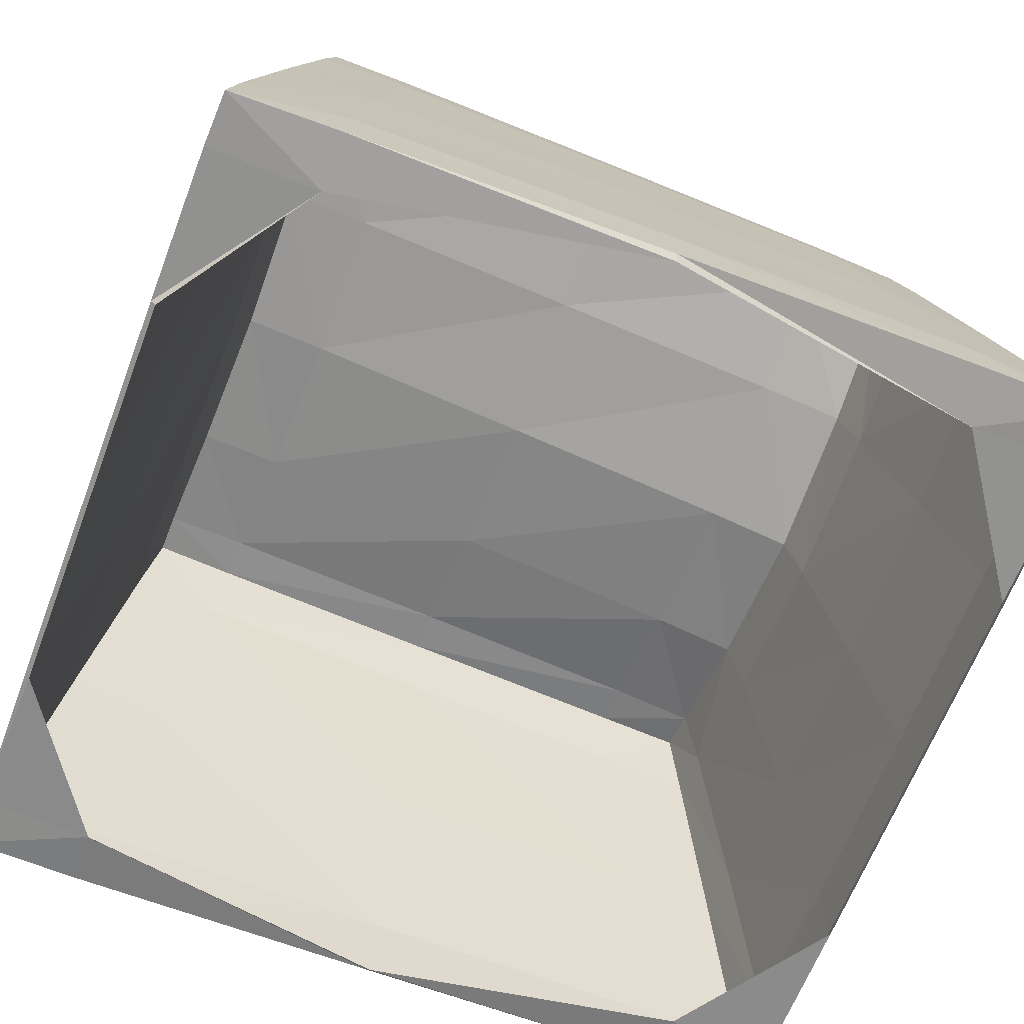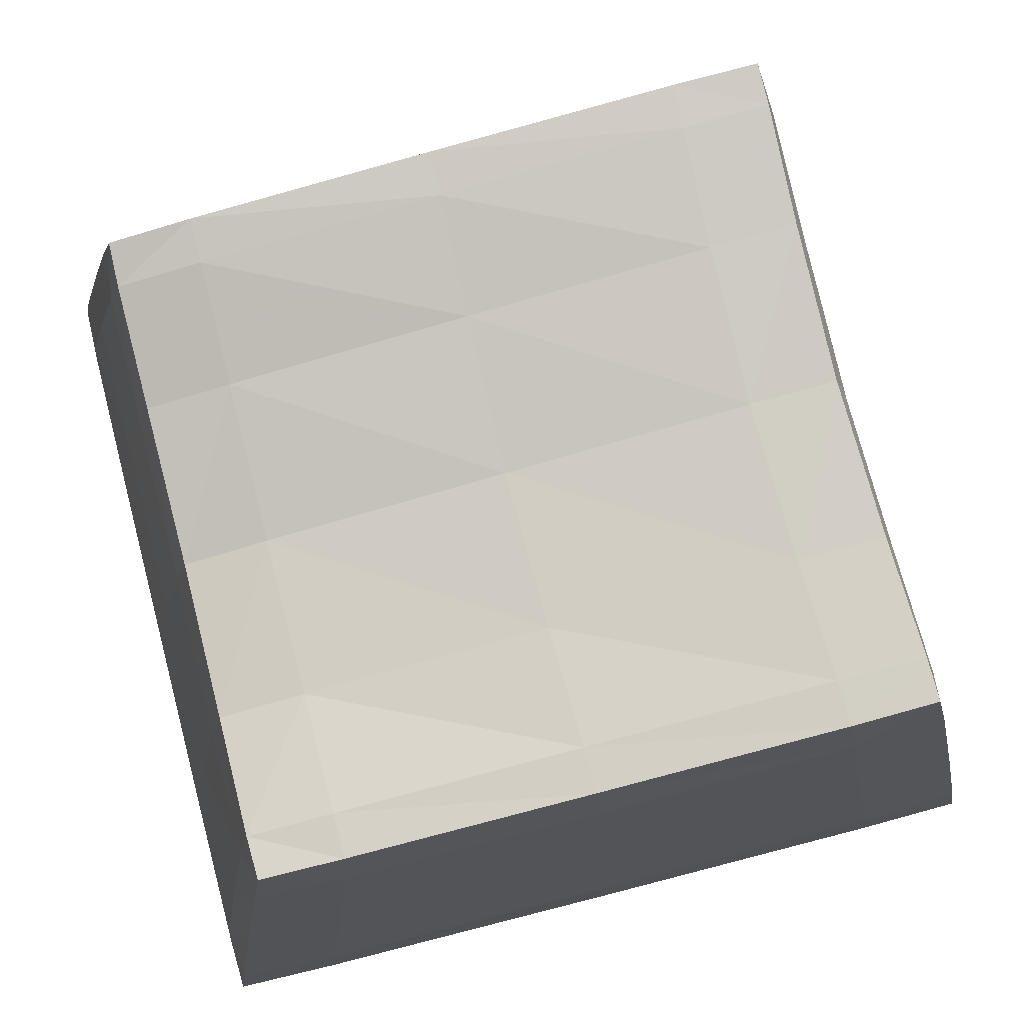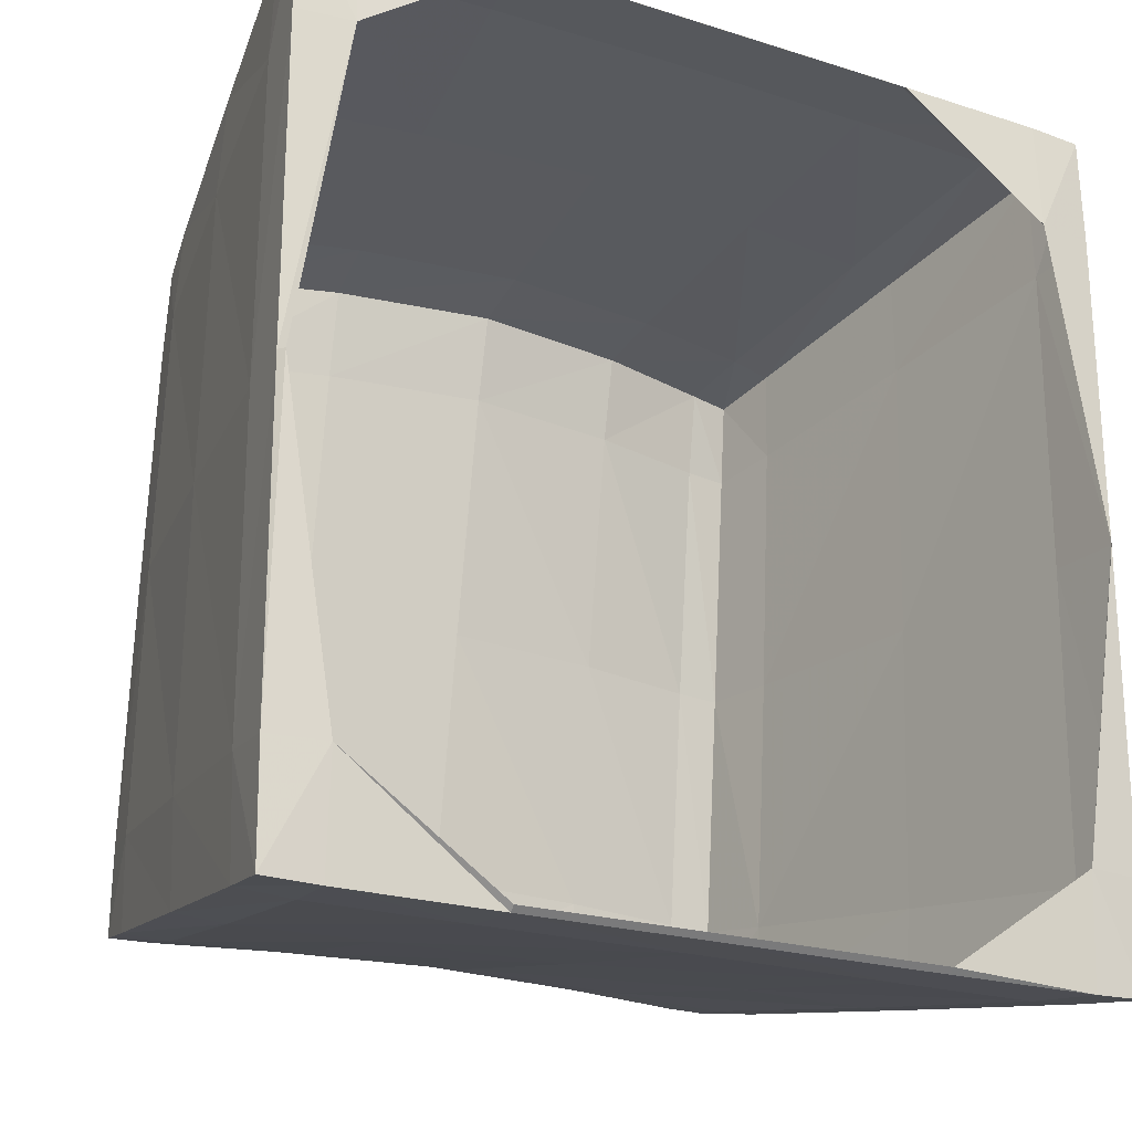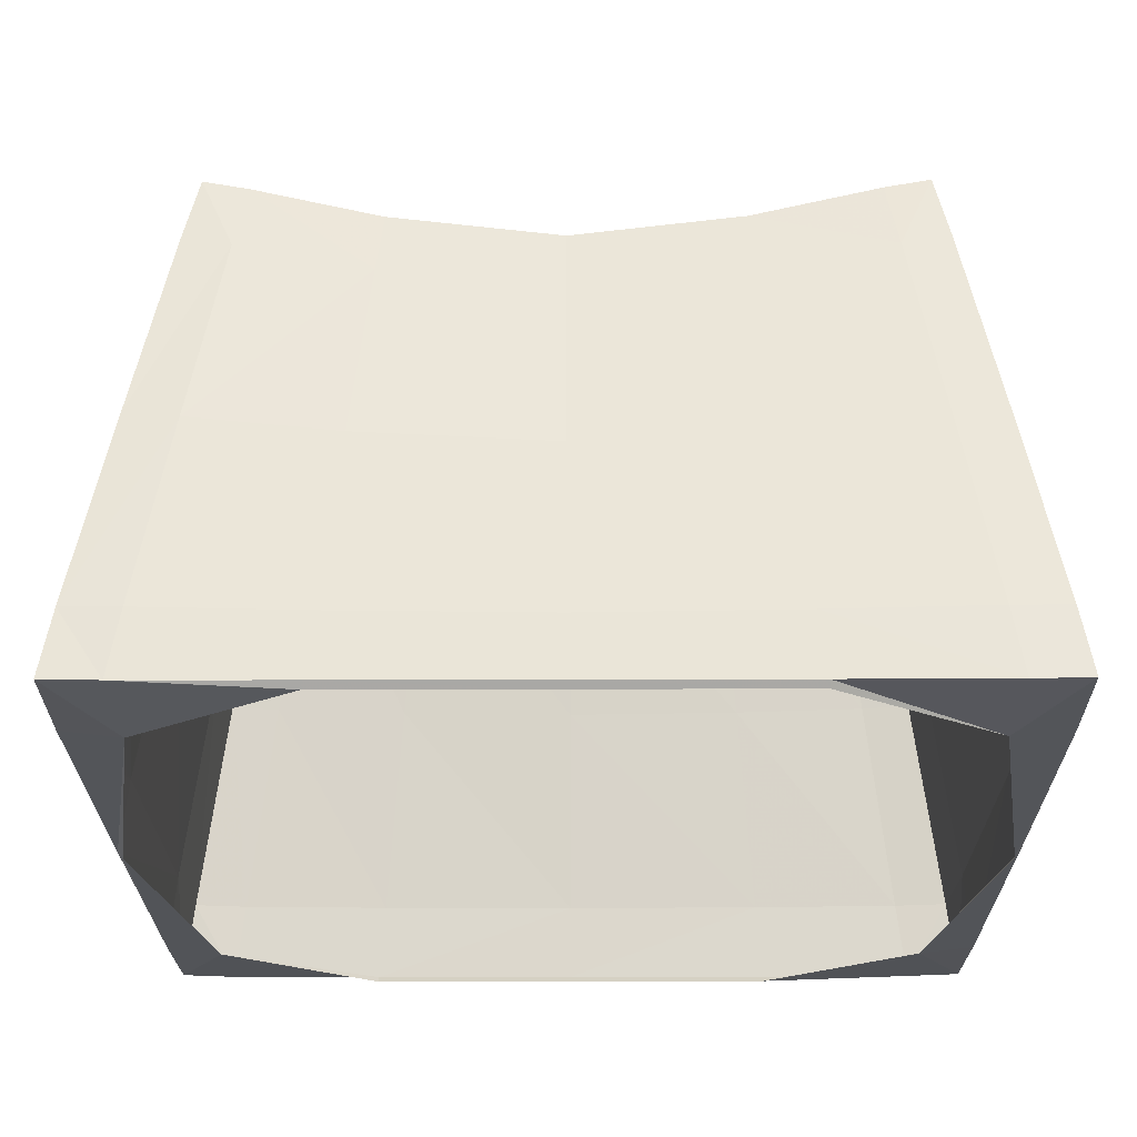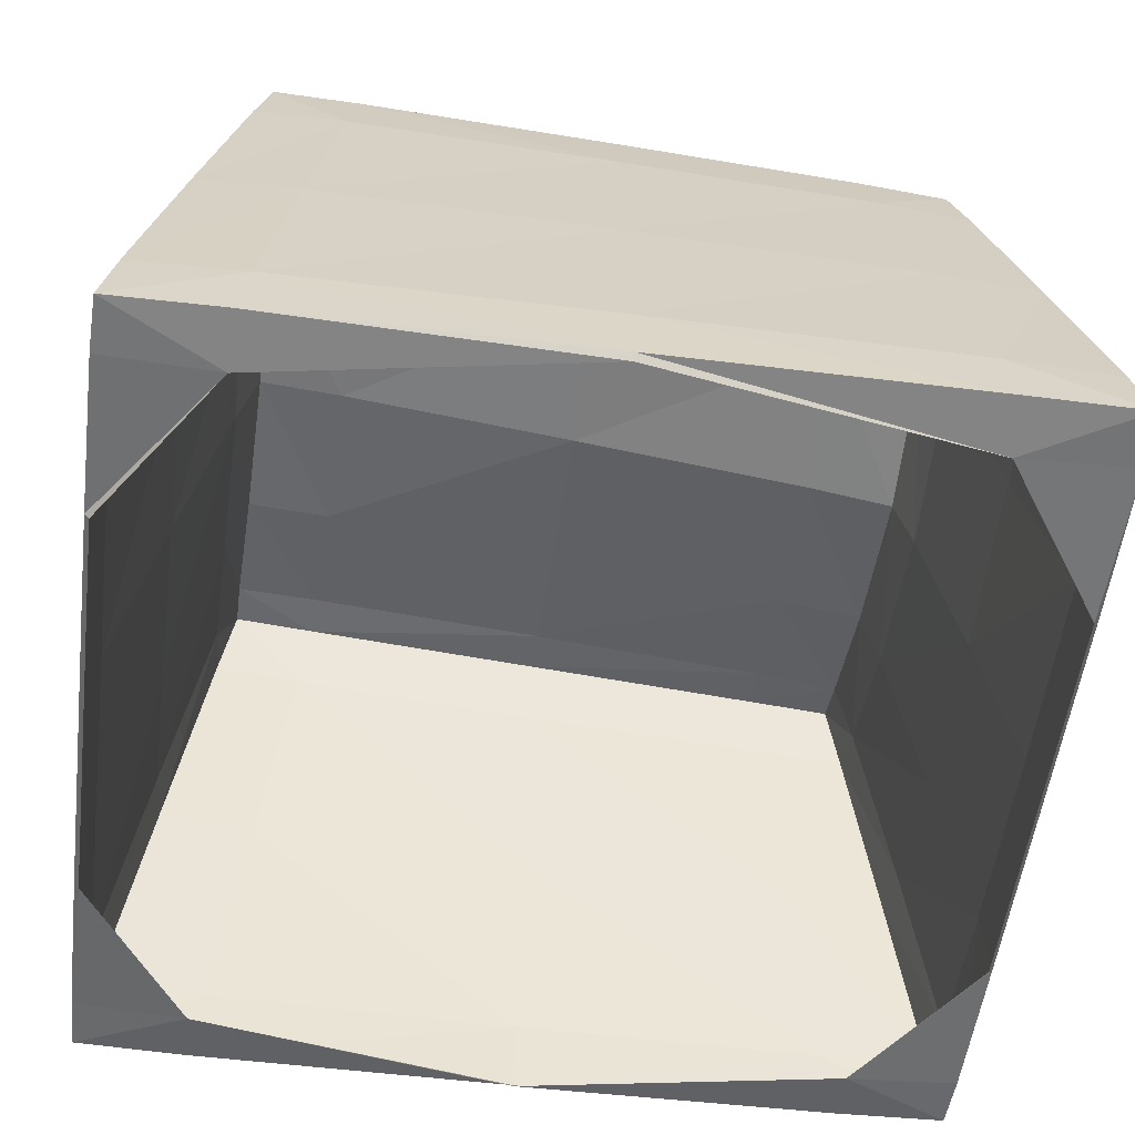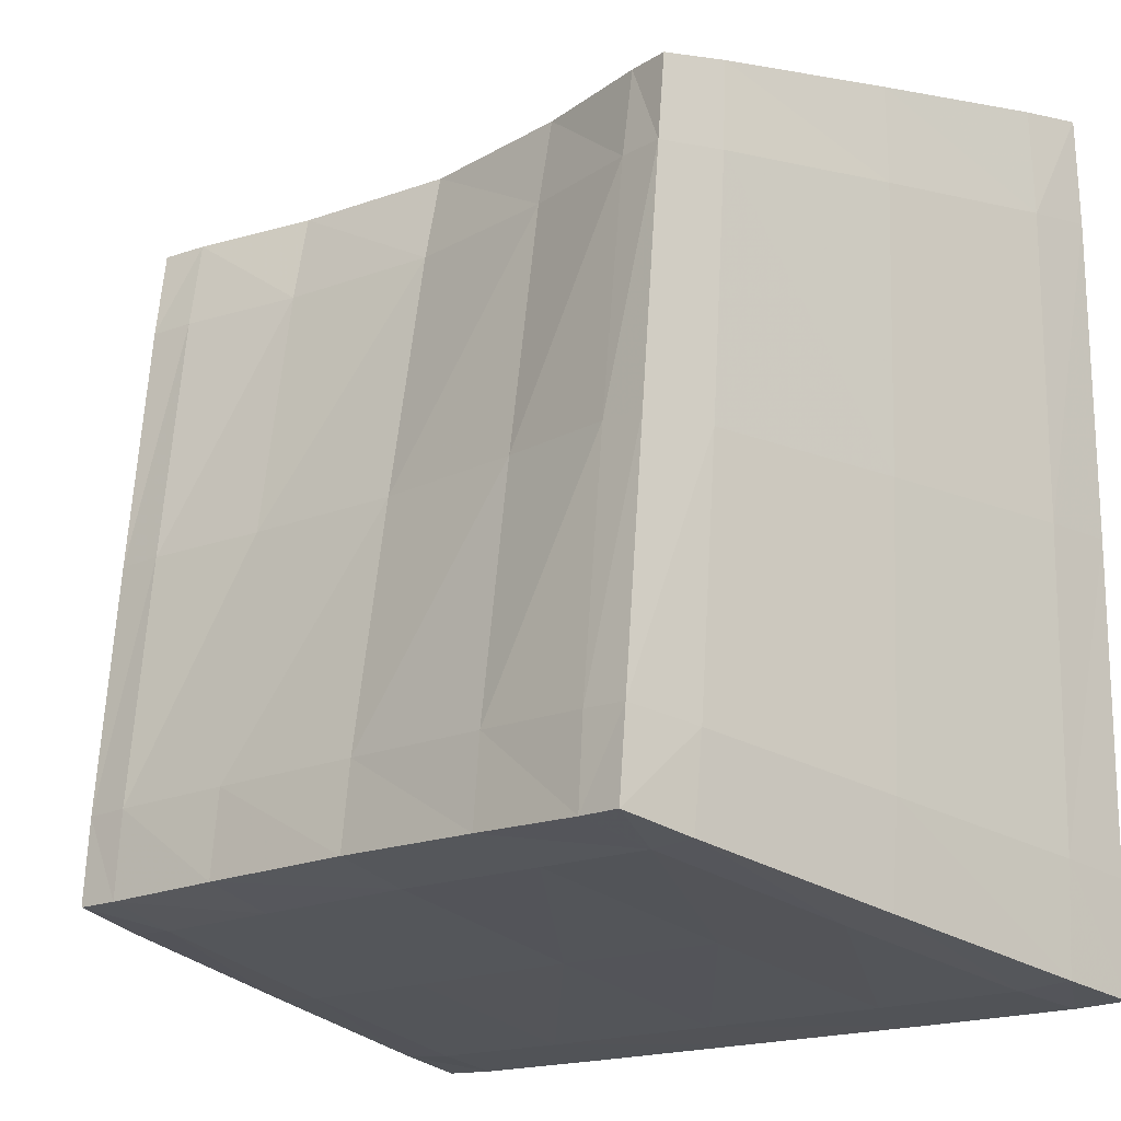
<metadata>
{"format":"obj","ext":"obj","renderer":"f3d","projection":"perspective","resolution":1024,"background":"white","views":[{"elev":-65.0,"azim":-110.9,"up":"+Y"},{"elev":80.0,"azim":75.7,"up":"+Y"},{"elev":-22.2,"azim":-28.7,"up":"+Z"},{"elev":-24.2,"azim":0.3,"up":"+Y"},{"elev":-54.6,"azim":-97.3,"up":"+Y"},{"elev":-17.2,"azim":-138.0,"up":"+Z"}]}
</metadata>
<code>
v  -43.16 43.03 11.71
v  -52.91 44.51 11.45
v  -52.92 42.29 31.25
v  -43.17 40.14 31.41
v  -30.35 41.97 11.88
v  -30.35 38.64 31.52
v  -30.35 45.06 -7.767
v  -43.17 45.68 -7.999
v  -52.92 46.53 -8.351
v  -45.02 19.58 42.57
v  -56.15 20.83 42.38
v  -58.49 5.831 45.05
v  -46.36 5.508 45.17
v  -30.35 18.77 42.62
v  -30.35 5.303 45.18
v  -30.35 32.25 39.8
v  -43.68 33.69 39.72
v  -53.8 35.86 39.5
v  -0.0049 22.65 11.33
v  -0.129 21.68 34.05
v  2.464 6.046 36.15
v  2.568 6.28 11.33
v  -0.131 23.61 -11.38
v  2.459 6.528 -13.48
v  -2.926 40.67 -9.256
v  -2.826 39.01 11.34
v  -2.929 37.3 31.94
v  -15.68 23.45 -19.52
v  -4.553 23.81 -19.59
v  -2.202 6.577 -22.35
v  -14.33 6.476 -22.41
v  -30.35 23.21 -19.4
v  -30.35 6.415 -22.38
v  -30.35 39.98 -16.17
v  -17.03 40.4 -16.39
v  -6.921 41.02 -16.63
v  -60.69 22.65 11.33
v  -60.57 23.61 -11.38
v  -63.16 6.528 -13.48
v  -63.27 6.28 11.33
v  -60.57 21.68 34.05
v  -63.16 6.046 36.15
v  -57.77 37.3 31.94
v  -57.87 39.01 11.34
v  -57.77 40.67 -9.256
v  -17.54 43.03 11.71
v  -17.53 40.14 31.41
v  -7.783 44.51 11.45
v  -7.781 42.29 31.25
v  -7.777 46.53 -8.351
v  -17.52 45.68 -7.999
v  -15.67 19.58 42.57
v  -14.33 5.508 45.17
v  -4.544 20.83 42.38
v  -2.209 5.831 45.05
v  -6.9 35.86 39.5
v  -17.01 33.69 39.72
v  -45.02 23.45 -19.52
v  -46.37 6.476 -22.41
v  -56.14 23.81 -19.59
v  -58.49 6.577 -22.35
v  -53.78 41.02 -16.63
v  -43.67 40.4 -16.39
v  -63.64 0.6555 45.58
v  -63.8 0.5342 36.87
v  -59.29 0 36.87
v  -59.29 0.5308 45.72
v  -62.84 5.981 44.72
v  2.948 0.6555 45.58
v  3.099 0.5342 36.87
v  2.14 5.981 44.72
v  -1.41 0.5308 45.72
v  -1.407 0 36.87
v  -63.65 0.6552 -22.9
v  -63.79 0.5335 -14.2
v  -62.84 6.638 -22.05
v  -59.29 0.5314 -23.05
v  -59.29 0 -14.19
v  2.95 0.6552 -22.9
v  3.095 0.5335 -14.2
v  -1.407 0 -14.19
v  -1.403 0.5314 -23.05
v  2.14 6.638 -22.05
v  -56.41 41.97 38.04
v  -57.47 36.63 39.13
v  -52.94 41.22 38.21
v  -56.51 42.78 31.18
v  -4.284 41.97 38.04
v  -3.227 36.63 39.13
v  -4.186 42.78 31.18
v  -7.762 41.22 38.21
v  -56.41 47.13 -15.33
v  -57.46 41.21 -16.43
v  -56.52 46.59 -8.477
v  -52.92 46.99 -15.31
v  -4.29 47.13 -15.33
v  -3.238 41.21 -16.43
v  -7.773 46.99 -15.31
v  -4.181 46.59 -8.477
v  -63.84 0.4933 11.34
v  -63.42 0 11.34
v  -46.85 0.4905 -23.1
v  -46.89 0 -22.7
v  -30.35 0.4907 -23.1
v  -30.35 0 -22.7
v  3.147 0.4933 11.34
v  2.728 0 11.34
v  -13.86 0.4894 45.77
v  -13.81 0 45.38
v  -30.35 0.4895 45.77
v  -30.35 0 45.38
v  -43.2 38.78 38.38
v  -30.35 37.14 38.46
v  -4.149 44.73 11.35
v  -17.5 46.31 -14.96
v  -30.35 45.83 -14.71
v  -56.55 44.73 11.35
v  -0.502 21.3 41.97
v  -60.19 21.3 41.97
v  -0.5085 23.93 -19.28
v  -60.19 23.93 -19.28
v  -13.85 0.4905 -23.1
v  -13.81 0 -22.7
v  -46.84 0.4894 45.77
v  -46.89 0 45.38
v  -17.49 38.78 38.38
v  -43.2 46.31 -14.96
g Box001
f 1 2 3 4
f 5 1 4 6
f 1 5 7 8
f 2 1 8 9
f 10 11 12 13
f 14 10 13 15
f 10 14 16 17
f 11 10 17 18
f 19 20 21 22
f 23 19 22 24
f 19 23 25 26
f 20 19 26 27
f 28 29 30 31
f 32 28 31 33
f 28 32 34 35
f 29 28 35 36
f 37 38 39 40
f 41 37 40 42
f 37 41 43 44
f 38 37 44 45
f 46 5 6 47
f 48 46 47 49
f 46 48 50 51
f 5 46 51 7
f 52 14 15 53
f 54 52 53 55
f 52 54 56 57
f 14 52 57 16
f 58 32 33 59
f 60 58 59 61
f 58 60 62 63
f 32 58 63 34
f 64 65 66 67
f 68 64 67 12
f 64 68 42 65
f 69 70 21 71
f 72 69 71 55
f 69 72 73 70
f 74 75 39 76
f 77 74 76 61
f 74 77 78 75
f 79 80 81 82
f 83 79 82 30
f 79 83 24 80
f 84 85 18 86
f 87 84 86 3
f 84 87 43 85
f 88 89 27 90
f 91 88 90 49
f 88 91 56 89
f 92 93 45 94
f 95 92 94 9
f 92 95 62 93
f 96 97 36 98
f 99 96 98 50
f 96 99 25 97
f 100 101 66 65
f 40 100 65 42
f 100 40 39 75
f 101 100 75 78
f 102 103 78 77
f 59 102 77 61
f 102 59 33 104
f 103 102 104 105
f 106 107 81 80
f 22 106 80 24
f 106 22 21 70
f 107 106 70 73
f 108 109 73 72
f 53 108 72 55
f 108 53 15 110
f 109 108 110 111
f 112 4 3 86
f 17 112 86 18
f 112 17 16 113
f 4 112 113 6
f 114 48 49 90
f 26 114 90 27
f 114 26 25 99
f 48 114 99 50
f 115 51 50 98
f 35 115 98 36
f 115 35 34 116
f 51 115 116 7
f 117 2 9 94
f 44 117 94 45
f 117 44 43 87
f 2 117 87 3
f 118 54 55 71
f 20 118 71 21
f 118 20 27 89
f 54 118 89 56
f 119 11 18 85
f 41 119 85 43
f 119 41 42 68
f 11 119 68 12
f 120 23 24 83
f 29 120 83 30
f 120 29 36 97
f 23 120 97 25
f 121 60 61 76
f 38 121 76 39
f 121 38 45 93
f 60 121 93 62
f 122 123 105 104
f 31 122 104 33
f 122 31 30 82
f 123 122 82 81
f 124 125 111 110
f 13 124 110 15
f 124 13 12 67
f 125 124 67 66
f 126 47 6 113
f 57 126 113 16
f 126 57 56 91
f 47 126 91 49
f 127 8 7 116
f 63 127 116 34
f 127 63 62 95
f 8 127 95 9

</code>
